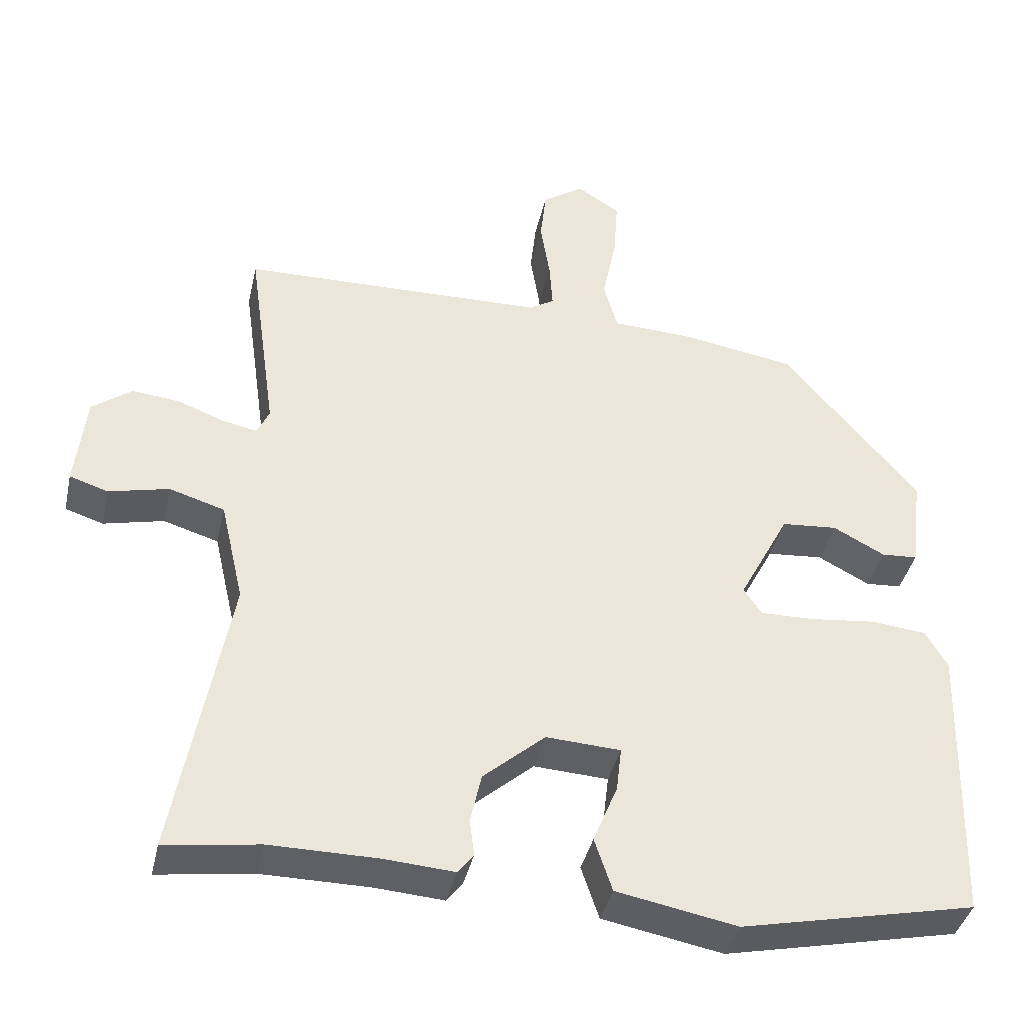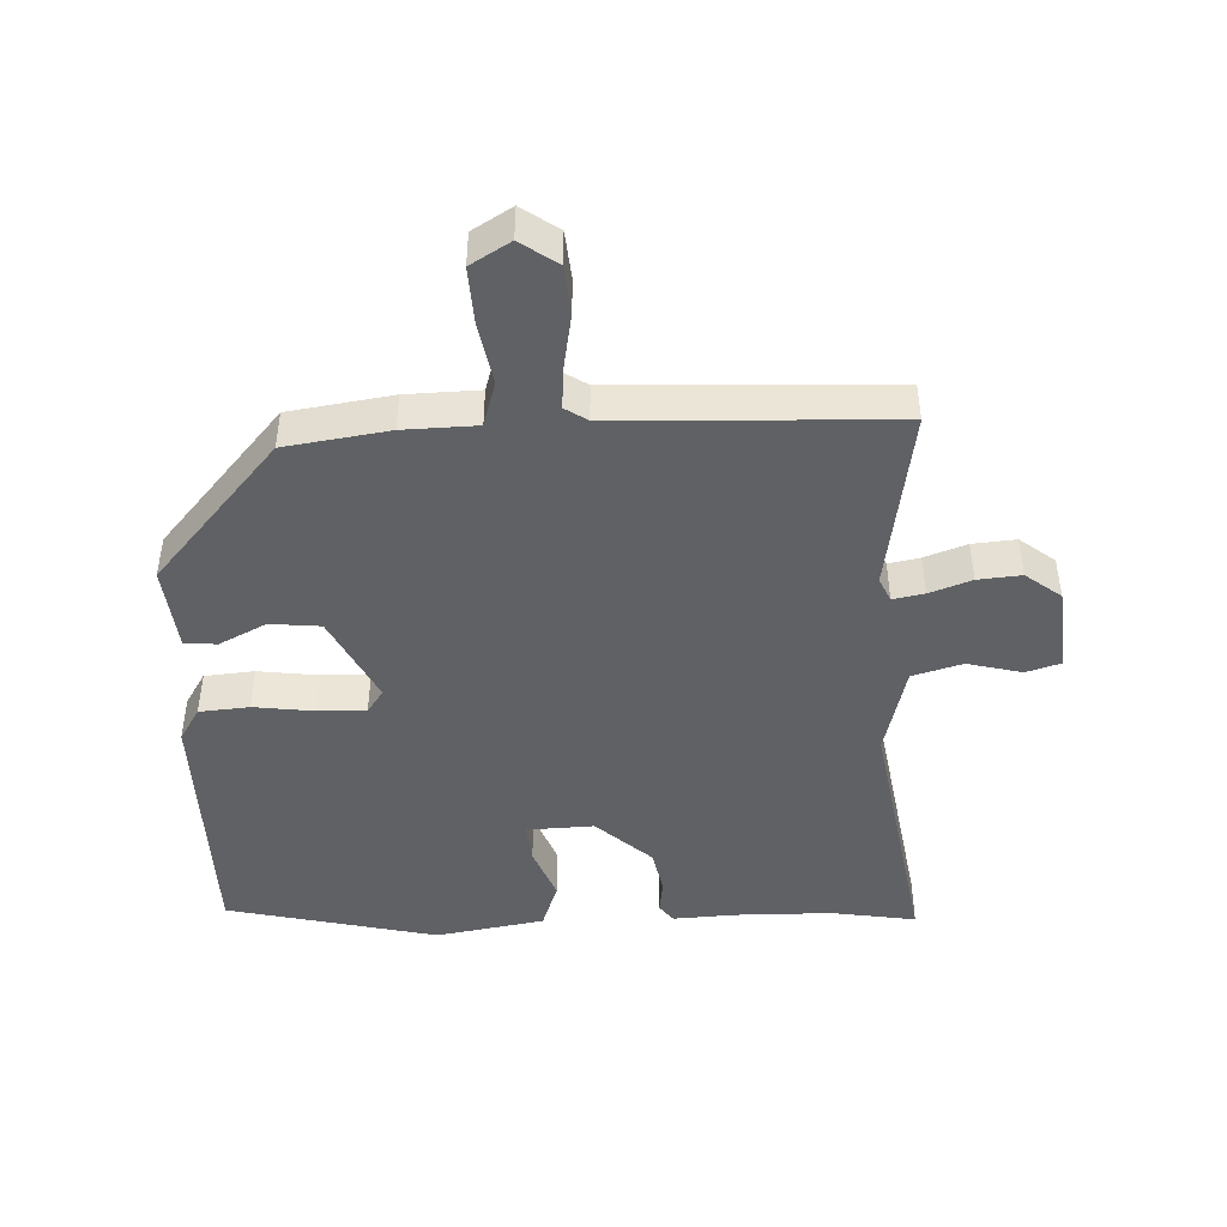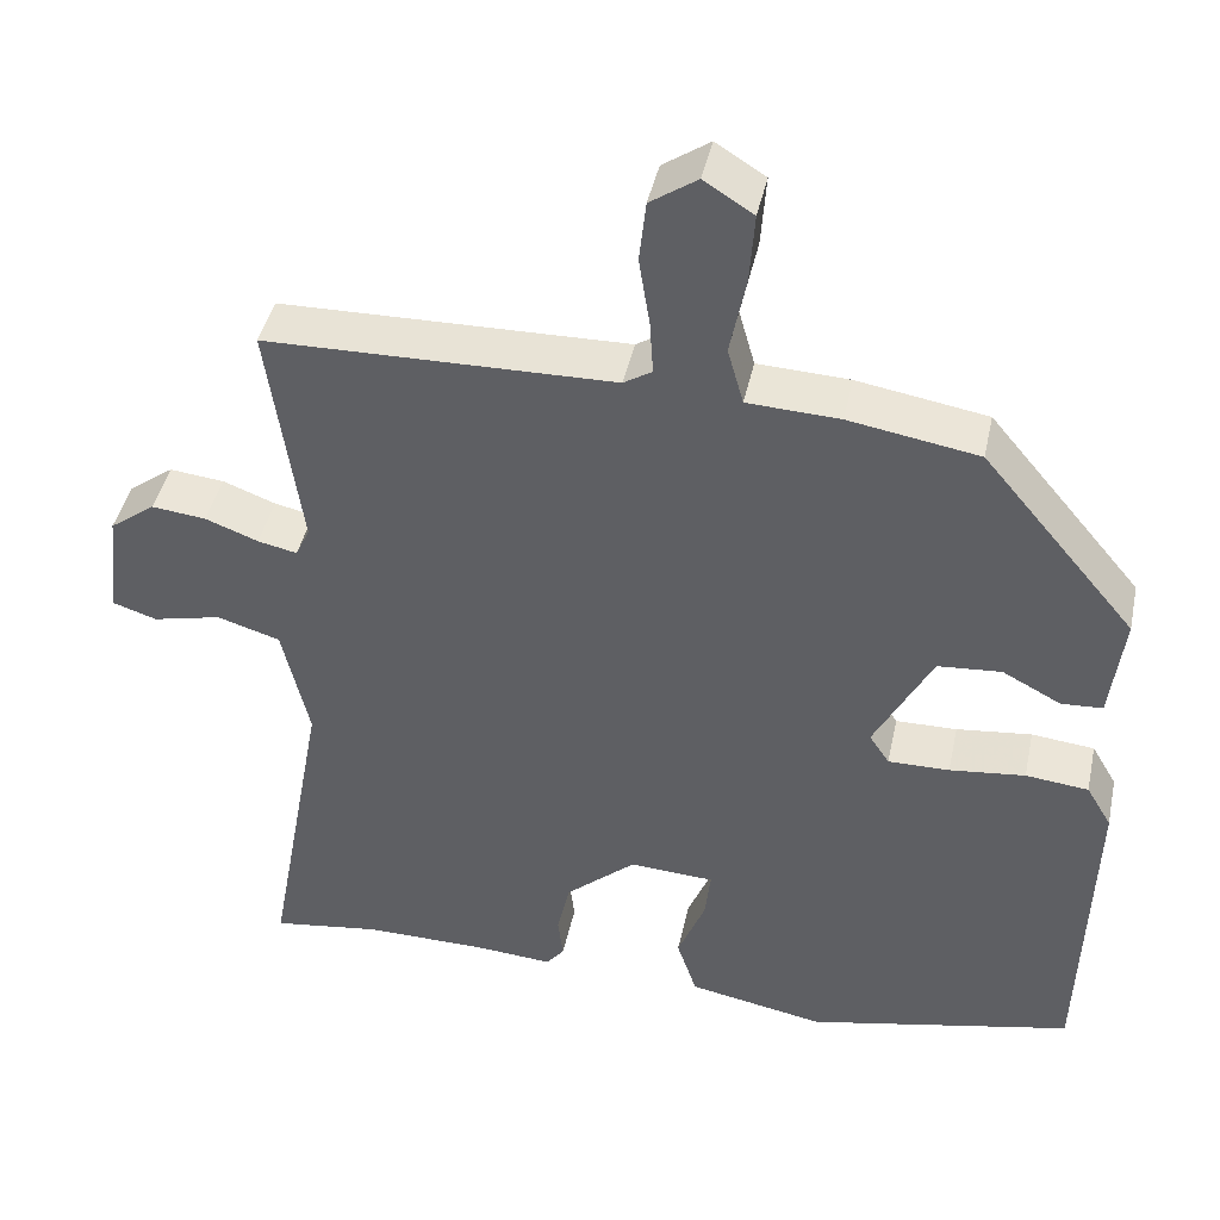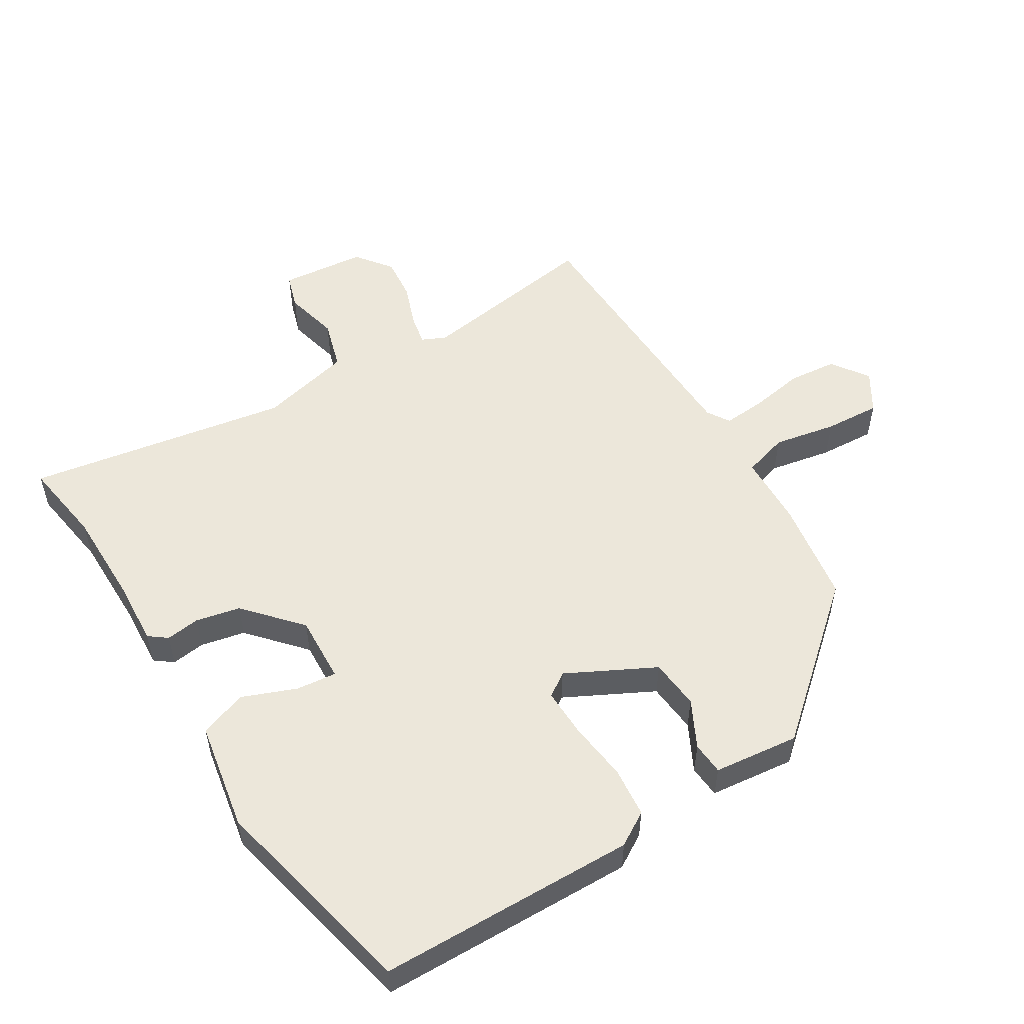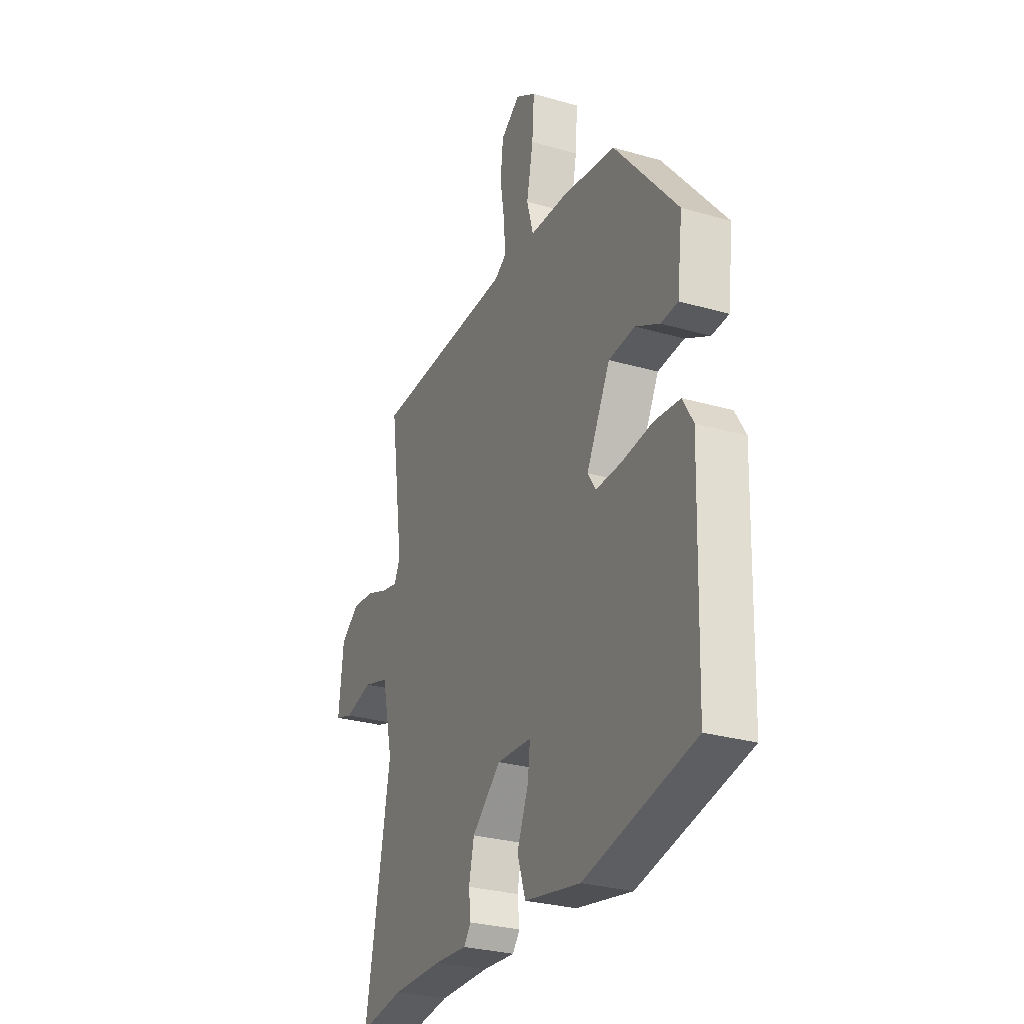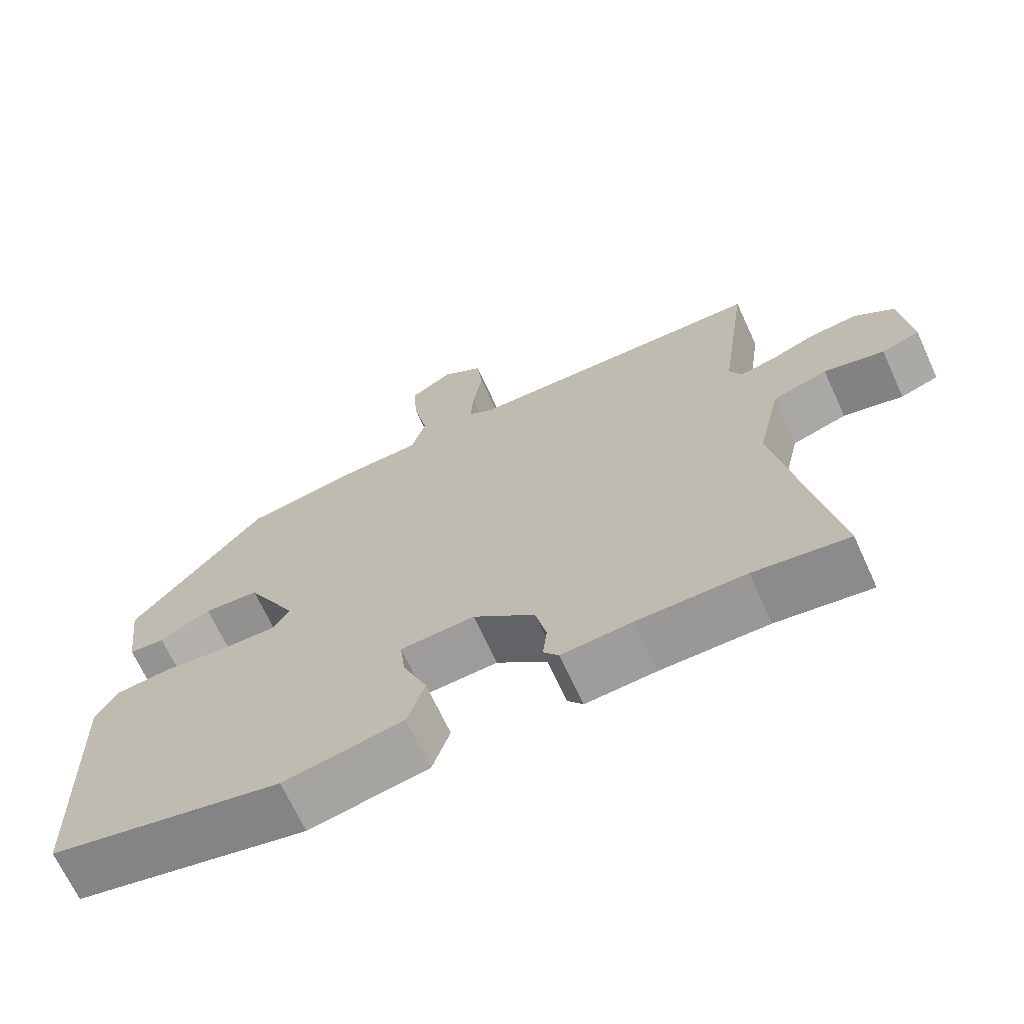
<metadata>
{"format":"obj","ext":"obj","renderer":"f3d","projection":"perspective","resolution":1024,"background":"white","views":[{"elev":-39.5,"azim":167.6,"up":"+Z"},{"elev":-45.6,"azim":1.3,"up":"+Y"},{"elev":42.8,"azim":-168.0,"up":"+Z"},{"elev":53.5,"azim":-122.2,"up":"+Y"},{"elev":-28.5,"azim":-113.5,"up":"+Z"},{"elev":-68.5,"azim":24.7,"up":"+Z"}]}
</metadata>
<code>
v -0.308 0.07 0.458
v -0.153 0.07 0.484
v -0.043 0.07 0.489
v -0.024 0.07 0.557
v -0.043 0.07 0.651
v -0.049 0.07 0.735
v 0.01 0.07 0.772
v 0.066 0.07 0.734
v 0.074 0.07 0.661
v 0.061 0.07 0.579
v 0.057 0.07 0.515
v 0.091 0.07 0.494
v 0.506 0.07 0.486
v 0.467 0.07 0.209
v 0.484 0.07 0.173
v 0.531 0.07 0.183
v 0.594 0.07 0.207
v 0.659 0.07 0.214
v 0.713 0.07 0.174
v 0.727 0.07 0.046
v 0.675 0.07 0.029
v 0.593 0.07 0.048
v 0.518 0.07 0.025
v 0.486 0.07 -0.114
v 0.558 0.07 -0.508
v 0.43 0.07 -0.49
v 0.284 0.07 -0.491
v 0.189 0.07 -0.498
v 0.168 0.07 -0.471
v 0.174 0.07 -0.42
v 0.159 0.07 -0.353
v 0.075 0.07 -0.28
v -0.026 0.07 -0.286
v -0.019 0.07 -0.346
v 0.014 0.07 -0.427
v -0.01 0.07 -0.499
v -0.173 0.07 -0.53
v -0.491 0.07 -0.462
v -0.503 0.07 -0.075
v -0.473 0.07 -0.024
v -0.398 0.07 -0.016
v -0.308 0.07 -0.026
v -0.235 0.07 -0.027
v -0.211 0.07 0.009
v -0.28 0.07 0.14
v -0.356 0.07 0.146
v -0.426 0.07 0.109
v -0.475 0.07 0.112
v -0.491 0.07 0.24
v -0.308 0 0.458
v -0.153 0 0.484
v -0.043 0 0.489
v -0.024 0 0.557
v -0.043 0 0.651
v -0.049 0 0.735
v 0.01 0 0.772
v 0.066 0 0.734
v 0.074 0 0.661
v 0.061 0 0.579
v 0.057 0 0.515
v 0.091 0 0.494
v 0.506 0 0.486
v 0.467 0 0.209
v 0.484 0 0.173
v 0.531 0 0.183
v 0.594 0 0.207
v 0.659 0 0.214
v 0.713 0 0.174
v 0.727 0 0.046
v 0.675 0 0.029
v 0.593 0 0.048
v 0.518 0 0.025
v 0.486 0 -0.114
v 0.558 0 -0.508
v 0.43 0 -0.49
v 0.284 0 -0.491
v 0.189 0 -0.498
v 0.168 0 -0.471
v 0.174 0 -0.42
v 0.159 0 -0.353
v 0.075 0 -0.28
v -0.026 0 -0.286
v -0.019 0 -0.346
v 0.014 0 -0.427
v -0.01 0 -0.499
v -0.173 0 -0.53
v -0.491 0 -0.462
v -0.503 0 -0.075
v -0.473 0 -0.024
v -0.398 0 -0.016
v -0.308 0 -0.026
v -0.235 0 -0.027
v -0.211 0 0.009
v -0.28 0 0.14
v -0.356 0 0.146
v -0.426 0 0.109
v -0.475 0 0.112
v -0.491 0 0.24
f 46 47 48 49
f 45 46 49 1
f 44 45 1 2
f 39 40 41 42
f 39 42 43
f 38 39 43
f 37 38 43 44
f 34 35 36 37
f 33 34 37 44
f 27 28 29 30
f 26 27 30 31
f 24 25 26 31
f 23 24 31 32
f 19 20 21 22
f 19 22 23
f 16 17 18 19
f 15 16 19 23
f 14 15 23 32
f 12 13 14 32
f 7 8 9 10
f 7 10 11
f 4 5 6 7
f 4 7 11
f 3 4 11 12
f 12 32 33 44
f 2 3 12 44
f 98 97 96 95
f 50 98 95 94
f 51 50 94 93
f 91 90 89 88
f 92 91 88
f 92 88 87
f 93 92 87 86
f 86 85 84 83
f 93 86 83 82
f 79 78 77 76
f 80 79 76 75
f 80 75 74 73
f 81 80 73 72
f 71 70 69 68
f 72 71 68
f 68 67 66 65
f 72 68 65 64
f 81 72 64 63
f 81 63 62 61
f 59 58 57 56
f 60 59 56
f 56 55 54 53
f 60 56 53
f 61 60 53 52
f 93 82 81 61
f 93 61 52 51
f 1 50 51 2
f 2 51 52 3
f 3 52 53 4
f 4 53 54 5
f 5 54 55 6
f 6 55 56 7
f 7 56 57 8
f 8 57 58 9
f 9 58 59 10
f 10 59 60 11
f 11 60 61 12
f 12 61 62 13
f 13 62 63 14
f 14 63 64 15
f 15 64 65 16
f 16 65 66 17
f 17 66 67 18
f 18 67 68 19
f 19 68 69 20
f 20 69 70 21
f 21 70 71 22
f 22 71 72 23
f 23 72 73 24
f 24 73 74 25
f 25 74 75 26
f 26 75 76 27
f 27 76 77 28
f 28 77 78 29
f 29 78 79 30
f 30 79 80 31
f 31 80 81 32
f 32 81 82 33
f 33 82 83 34
f 34 83 84 35
f 35 84 85 36
f 36 85 86 37
f 37 86 87 38
f 38 87 88 39
f 39 88 89 40
f 40 89 90 41
f 41 90 91 42
f 42 91 92 43
f 43 92 93 44
f 44 93 94 45
f 45 94 95 46
f 46 95 96 47
f 47 96 97 48
f 48 97 98 49
f 49 98 50 1

</code>
